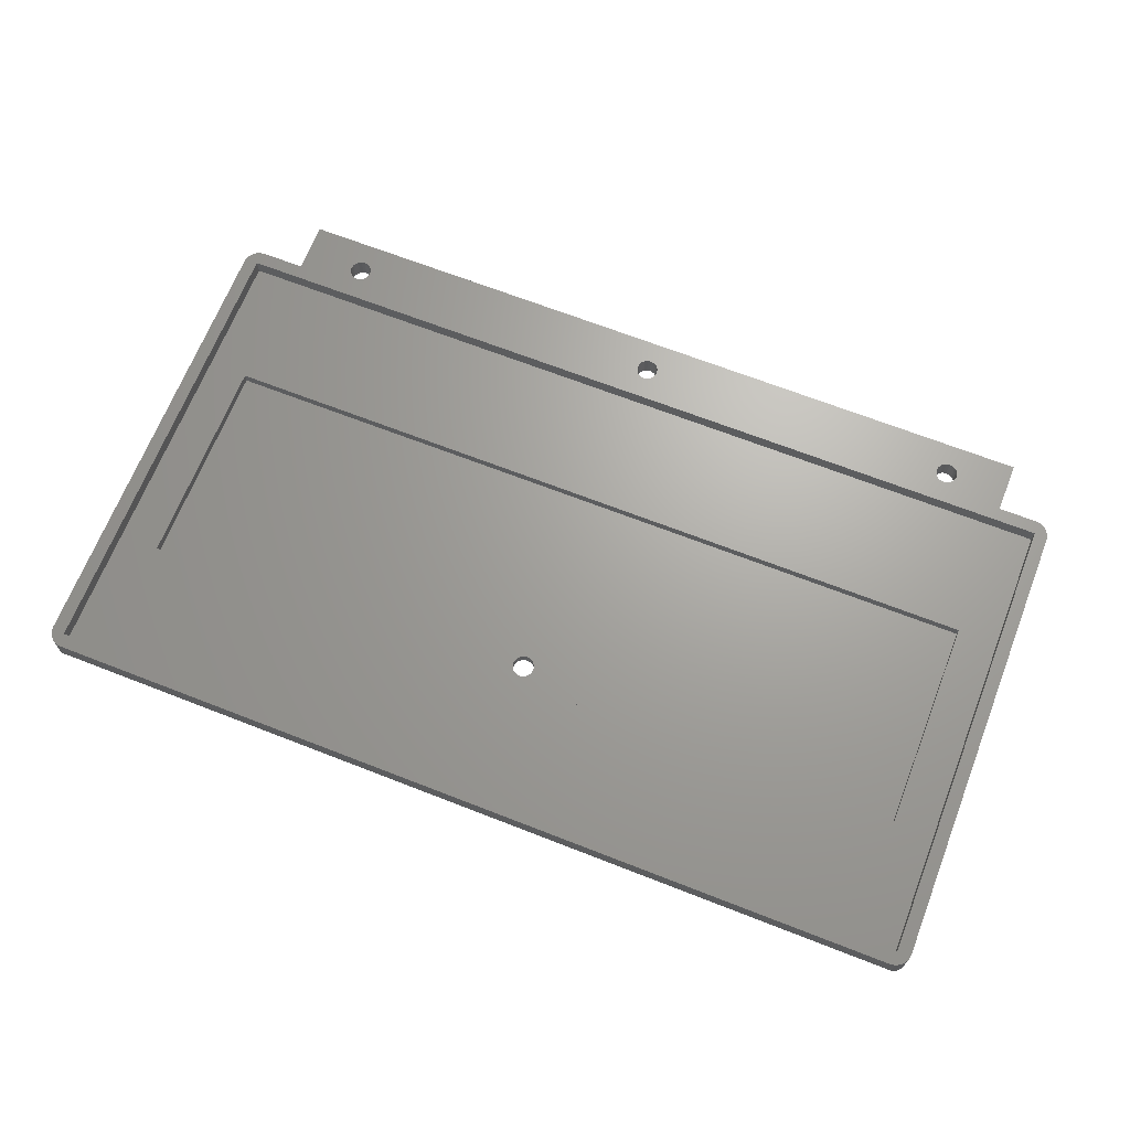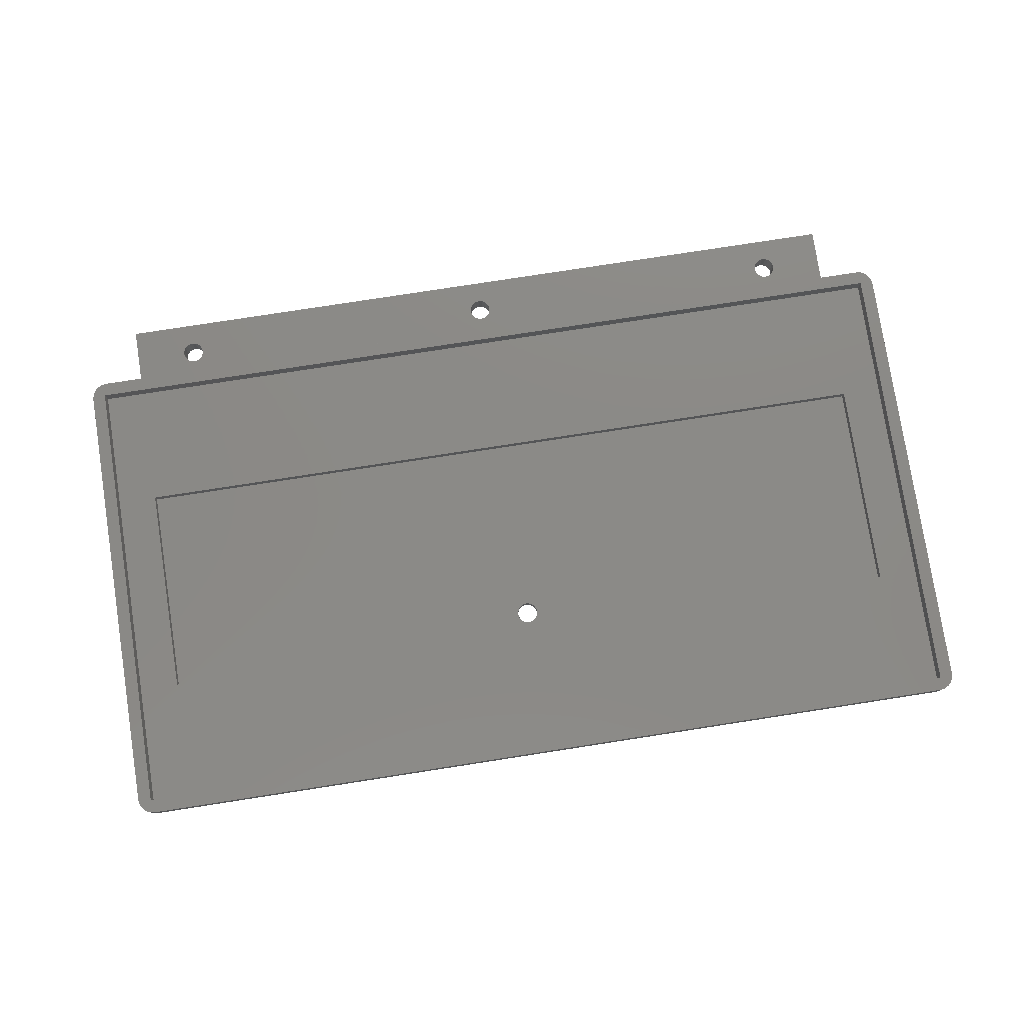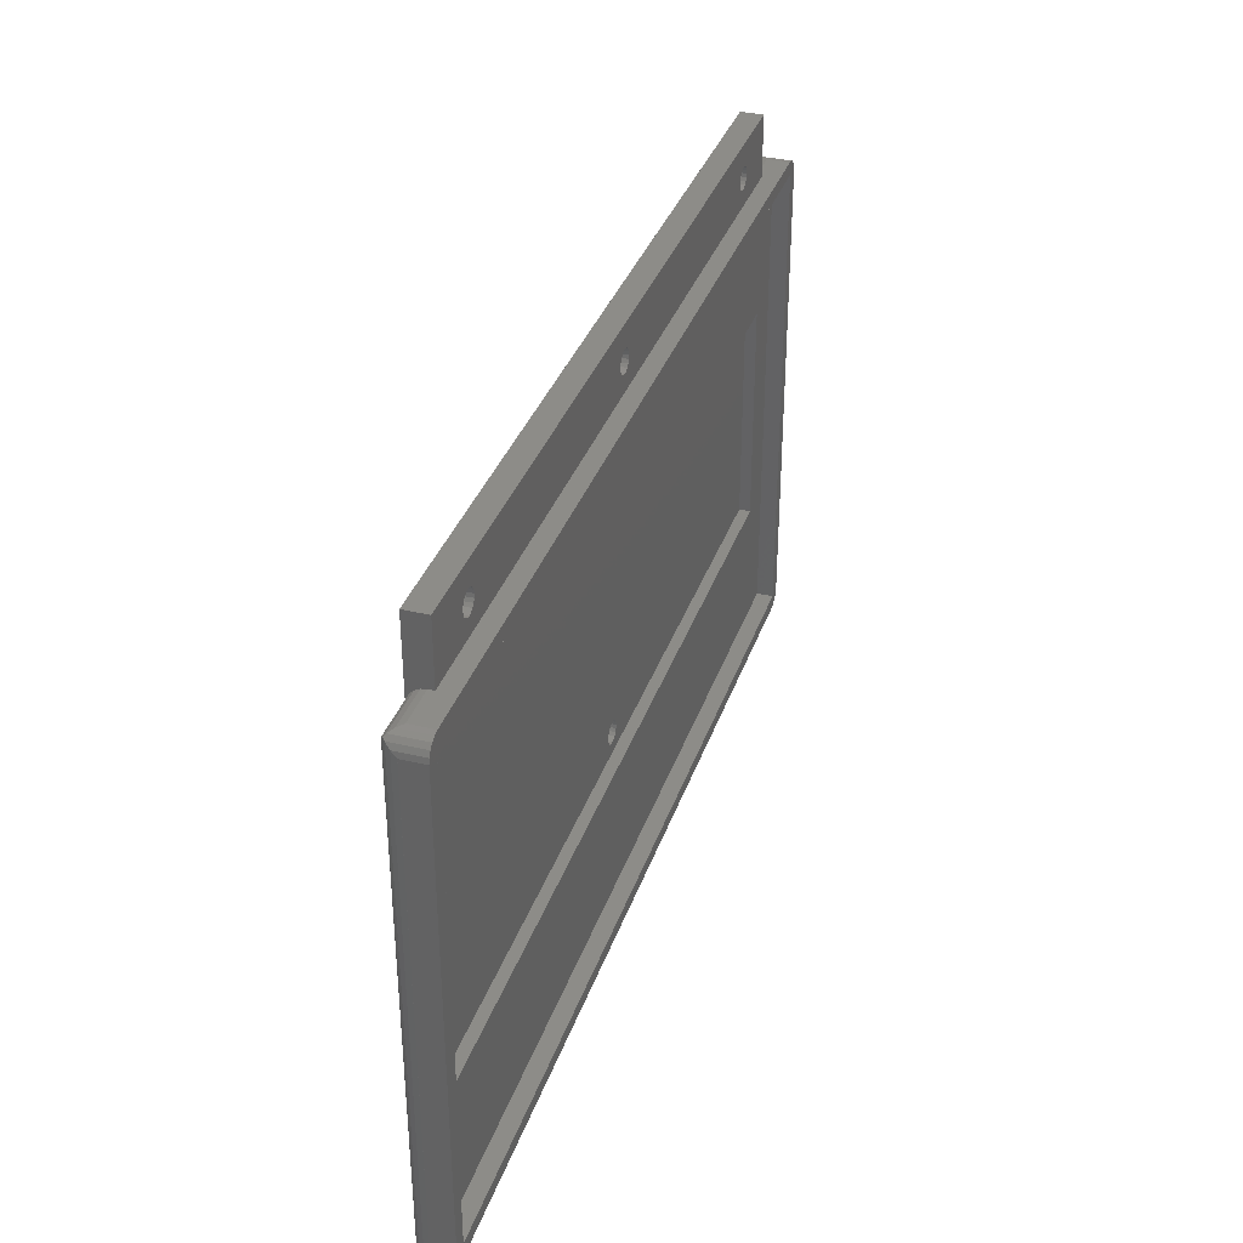
<metadata>
{"format":"stl","ext":"stl","renderer":"f3d","projection":"perspective","resolution":1024,"background":"white","views":[{"elev":67.6,"azim":21.4,"up":"+Z"},{"elev":78.5,"azim":-8.8,"up":"+Z"},{"elev":35.3,"azim":-72.2,"up":"+Y"}]}
</metadata>
<code>
# stl→obj: 328 verts, 750 faces
v 0.0007919 3.005 3.005
v 0 3 3
v 0.0007919 2.995 3.005
v 0.1468 2.073 2.073
v 0.1468 2.073 7
v 0 3 7
v 0 3 3.005
v 0.0007919 3.005 2.995
v 0 87.8 3
v 0 3.005 3
v 0.0007919 87.8 2.995
v 0.1468 88.73 2.073
v 0.0007919 3.005 7
v 0 3.005 7
v 0 3.005 3.005
v 0.0007919 87.8 3.005
v 0.0007919 87.81 3.005
v 0 87.8 3.005
v 1.237 0.5729 7
v 0.5729 1.237 7
v 2.073 0.1468 7
v 3 0 7
v 3.005 0.0007919 7
v 2.5 2.5 7
v 165 0 7
v 3.005 0 7
v 2.5 88.3 7
v 165 90.8 7
v 3.005 90.8 7
v 165.9 0.1468 7
v 165 0.0007919 7
v 165 6.661e-16 7
v 165.9 90.65 7
v 166.8 90.23 7
v 168 87.8 7
v 168 3.005 7
v 165.5 88.3 7
v 165.5 2.5 7
v 168 3 7
v 166.8 0.5729 7
v 167.4 1.237 7
v 167.4 89.56 7
v 0 87.8 7
v 0.0007919 87.8 7
v 0.1468 88.73 7
v 3 90.8 7
v 2.073 90.65 7
v 167.9 88.73 7
v 167.9 2.073 7
v 0.5729 89.56 7
v 1.237 90.23 7
v 0.5729 1.237 1.237
v 0.5729 89.56 1.237
v 1.237 90.23 1.237
v 0.9048 89.9 0.9048
v 2.073 90.65 2.073
v 2.995 90.8 3.005
v 3 90.8 3.005
v 3 90.8 3
v 3.005 90.8 2.995
v 3.005 90.8 3.005
v 3.005 90.8 3
v 10 90.8 3.005
v 10 90.8 4
v 158 90.8 3.005
v 165 90.8 3.005
v 158 90.8 4
v 165 90.8 2.995
v 165 90.8 3
v 165.9 90.65 2.073
v 166.8 90.23 1.237
v 167.1 89.9 0.9048
v 167.4 89.56 1.237
v 167.9 88.73 2.073
v 168 87.81 3.005
v 168 87.8 3.005
v 168 87.8 3
v 168 87.8 2.995
v 168 3.005 3.005
v 168 3.005 2.995
v 168 3.005 3
v 168 3 3.005
v 168 3 3
v 168 2.995 3.005
v 167.9 2.073 2.073
v 167.4 1.237 1.237
v 166.8 0.5729 1.237
v 167.1 0.9048 0.9048
v 165.9 0.1468 2.073
v 165 0.0007919 3.005
v 165 6.661e-16 3
v 165 6.661e-16 3.005
v 165 0.0007919 2.995
v 165 0 3
v 165 0 3.005
v 3.005 0 3.005
v 3.005 0.0007919 3.005
v 3.005 0.0007919 2.995
v 3.005 0 3
v 3 0 3
v 3 0 3.005
v 2.995 0.0007919 3.005
v 2.073 0.1468 2.073
v 1.237 0.5729 1.237
v 0.9048 0.9048 0.9048
v 2.5 88.3 4
v 2.5 2.5 4
v 165.5 2.5 4
v 165.5 88.3 4
v 158 88.3 4
v 10 88.3 4
v 1.237 89.56 0.5729
v 1.237 1.237 0.5729
v 10 90.23 1.237
v 10 89.56 0.5729
v 10 90.65 2.073
v 10 90.8 3
v 10 87.8 0
v 10 88.73 0.1468
v 10 101.8 0
v 10 101.8 4
v 22.4 93.9 4
v 84 97.8 4
v 84.62 97.7 4
v 158 101.8 4
v 21.78 93.8 4
v 21.16 93.9 4
v 19.88 95.18 4
v 23.68 95.18 4
v 23.4 94.62 4
v 19.78 95.8 4
v 82.38 94.62 4
v 21.78 97.8 4
v 22.4 97.7 4
v 19.88 96.42 4
v 23.68 96.42 4
v 84 93.8 4
v 83.38 93.9 4
v 20.16 96.98 4
v 20.6 97.42 4
v 21.16 97.7 4
v 82.1 96.42 4
v 82.38 96.98 4
v 84.62 93.9 4
v 82.82 94.18 4
v 23.4 96.98 4
v 23.78 95.8 4
v 85.18 94.18 4
v 22.95 94.18 4
v 20.6 94.18 4
v 20.16 94.62 4
v 82.1 95.18 4
v 85.9 95.18 4
v 85.62 94.62 4
v 82 95.8 4
v 85.9 96.42 4
v 86 95.8 4
v 82.82 97.42 4
v 83.38 97.7 4
v 85.18 97.42 4
v 85.62 96.98 4
v 146.2 93.8 4
v 22.95 97.42 4
v 145.6 97.7 4
v 146.2 97.8 4
v 145.6 93.9 4
v 145 94.18 4
v 144.2 95.8 4
v 144.3 95.18 4
v 144.3 96.42 4
v 144.6 96.98 4
v 145 97.42 4
v 146.8 97.7 4
v 147.4 97.42 4
v 147.8 96.98 4
v 148.1 96.42 4
v 147.8 94.62 4
v 147.4 94.18 4
v 148.2 95.8 4
v 148.1 95.18 4
v 146.8 93.9 4
v 144.6 94.62 4
v 158 88.73 0.1468
v 158 87.8 0
v 158 101.8 0
v 158 90.8 3
v 158 90.65 2.073
v 158 90.23 1.237
v 158 89.56 0.5729
v 166.8 89.56 0.5729
v 166.8 1.237 0.5729
v 10 25.4 4
v 158 85.8 4
v 10 65.4 4
v 10 85.8 4
v 158 65.4 4
v 158 25.4 4
v 2.073 2.073 0.1468
v 165.9 2.073 0.1468
v 2.073 88.73 0.1468
v 85.18 31.02 0
v 3.005 87.8 0
v 165 3.005 0
v 84 97.8 0
v 19.88 95.18 0
v 19.78 95.8 0
v 85.9 95.18 0
v 85.62 94.62 0
v 165 87.8 0
v 20.16 94.62 0
v 20.6 94.18 0
v 21.16 93.9 0
v 22.4 93.9 0
v 21.78 93.8 0
v 22.95 94.18 0
v 23.78 95.8 0
v 23.68 95.18 0
v 23.4 94.62 0
v 84.62 27.5 0
v 84 27.4 0
v 21.78 97.8 0
v 22.4 97.7 0
v 20.16 96.98 0
v 20.6 97.42 0
v 23.68 96.42 0
v 21.16 97.7 0
v 23.4 96.98 0
v 22.95 97.42 0
v 19.88 96.42 0
v 3.005 3.005 0
v 82 29.4 0
v 82.1 28.78 0
v 82.38 28.22 0
v 82.82 27.78 0
v 83.38 27.5 0
v 85.18 27.78 0
v 85.62 28.22 0
v 85.9 28.78 0
v 82.38 94.62 0
v 82.1 95.18 0
v 84 31.4 0
v 84.62 31.3 0
v 82.38 30.58 0
v 82.82 31.02 0
v 86 29.4 0
v 83.38 31.3 0
v 85.9 30.02 0
v 85.62 30.58 0
v 82.1 30.02 0
v 82 95.8 0
v 82.82 94.18 0
v 83.38 93.9 0
v 84 93.8 0
v 85.18 94.18 0
v 84.62 93.9 0
v 86 95.8 0
v 85.9 96.42 0
v 146.2 97.8 0
v 146.2 93.8 0
v 145.6 93.9 0
v 83.38 97.7 0
v 82.1 96.42 0
v 82.38 96.98 0
v 85.62 96.98 0
v 82.82 97.42 0
v 85.18 97.42 0
v 84.62 97.7 0
v 144.3 95.18 0
v 144.2 95.8 0
v 144.6 94.62 0
v 145 94.18 0
v 146.8 93.9 0
v 147.4 94.18 0
v 147.4 97.42 0
v 147.8 96.98 0
v 147.8 94.62 0
v 148.1 95.18 0
v 148.2 95.8 0
v 148.1 96.42 0
v 145 97.42 0
v 145.6 97.7 0
v 144.6 96.98 0
v 146.8 97.7 0
v 144.3 96.42 0
v 3.005 87.81 0.0007919
v 3 87.8 0
v 165.9 88.73 0.1468
v 165 87.81 0.0007919
v 165 87.8 6.661e-16
v 10 65.4 2
v 10 25.4 2
v 158 25.4 2
v 158 65.4 2
v 3.005 2.995 0.0007919
v 3 3 6.661e-16
v 3.005 3 6.672e-16
v 165 3 3.664e-14
v 165 2.995 0.0007919
v 2.995 87.8 0.0007919
v 2.995 3.005 0.0007919
v 3 3.005 0
v 165 87.8 0.0007919
v 165 3.005 0.0007919
v 3.005 3.005 0.0007919
v 165 3.005 6.661e-16
v 158 87.8 0.0007919
v 3.005 87.8 0.0007919
v 10 87.8 0.0007919
v 82.1 30.02 2
v 82 29.4 2
v 82.1 28.78 2
v 82.38 30.58 2
v 82.82 31.02 2
v 83.38 31.3 2
v 84 31.4 2
v 84.62 31.3 2
v 85.18 31.02 2
v 85.62 30.58 2
v 85.9 30.02 2
v 86 29.4 2
v 85.9 28.78 2
v 85.62 28.22 2
v 85.18 27.78 2
v 84.62 27.5 2
v 84 27.4 2
v 83.38 27.5 2
v 82.82 27.78 2
v 82.38 28.22 2
f 1 2 3
f 2 4 3
f 3 4 5
f 5 6 7
f 3 5 7
f 2 8 4
f 9 8 10
f 4 8 9
f 4 9 11
f 11 9 12
f 11 12 4
f 8 2 1
f 1 13 14
f 15 1 14
f 7 6 1
f 1 6 13
f 1 3 7
f 8 1 10
f 10 1 9
f 16 1 17
f 9 1 16
f 16 17 9
f 16 18 17
f 16 17 1
f 16 1 18
f 1 15 18
f 13 6 5
f 19 13 20
f 20 13 5
f 21 13 19
f 22 13 21
f 23 13 22
f 24 13 23
f 25 23 26
f 27 28 29
f 27 28 28
f 30 31 32
f 28 33 28
f 27 33 28
f 27 34 33
f 35 36 36
f 37 38 36
f 36 38 39
f 37 36 35
f 29 29 28
f 38 40 41
f 37 35 35
f 38 31 30
f 31 24 25
f 38 24 31
f 27 42 34
f 43 44 45
f 27 37 42
f 43 14 44
f 25 24 23
f 27 29 46
f 47 27 46
f 38 30 40
f 42 37 48
f 39 38 49
f 14 45 44
f 14 50 45
f 14 51 50
f 14 47 51
f 14 27 47
f 38 41 49
f 37 35 48
f 35 36 35
f 13 27 14
f 24 27 13
f 4 52 5
f 5 52 20
f 4 12 52
f 52 12 53
f 12 45 50
f 12 50 53
f 9 17 12
f 43 17 18
f 12 17 43
f 12 43 45
f 16 9 11
f 16 11 9
f 15 14 18
f 18 14 43
f 44 16 43
f 43 16 18
f 18 16 43
f 43 16 44
f 53 50 51
f 53 51 54
f 53 54 55
f 54 51 47
f 54 47 56
f 56 47 46
f 57 46 58
f 56 46 57
f 59 56 57
f 60 59 61
f 61 58 46
f 61 46 29
f 61 29 60
f 29 61 29
f 29 61 61
f 61 62 60
f 61 60 29
f 61 29 63
f 64 29 28
f 65 28 66
f 67 28 65
f 63 29 64
f 64 28 67
f 68 69 66
f 66 28 66
f 28 28 66
f 28 68 66
f 66 28 28
f 68 28 66
f 68 66 69
f 66 28 66
f 70 69 66
f 66 66 28
f 66 28 70
f 70 28 33
f 70 33 71
f 71 33 34
f 72 71 34
f 73 72 42
f 42 72 34
f 74 73 48
f 48 73 42
f 75 74 35
f 35 74 48
f 76 75 35
f 75 77 74
f 76 78 77
f 76 76 35
f 35 78 76
f 35 35 76
f 35 76 35
f 35 76 76
f 76 77 78
f 76 78 35
f 36 79 76
f 35 36 76
f 80 81 79
f 79 36 79
f 36 36 79
f 36 80 79
f 79 80 36
f 39 82 36
f 83 80 79
f 82 79 36
f 84 82 49
f 84 49 85
f 83 84 85
f 39 49 82
f 49 41 85
f 85 41 86
f 40 87 88
f 41 40 86
f 86 40 88
f 30 89 87
f 40 30 87
f 90 91 89
f 32 92 30
f 30 90 89
f 92 90 30
f 90 93 91
f 90 92 31
f 31 93 90
f 32 31 92
f 90 31 25
f 90 94 93
f 93 31 90
f 95 90 25
f 26 96 95
f 25 26 95
f 97 96 26
f 97 26 23
f 97 23 98
f 97 98 99
f 97 100 98
f 22 101 23
f 23 97 98
f 101 97 23
f 102 101 21
f 102 21 103
f 100 102 103
f 22 21 101
f 21 19 103
f 103 19 104
f 20 52 105
f 19 20 104
f 104 20 105
f 106 27 24
f 107 106 24
f 38 108 24
f 24 108 107
f 37 109 38
f 38 109 108
f 110 109 37
f 111 110 37
f 27 111 37
f 106 111 27
f 52 53 105
f 105 53 55
f 105 55 112
f 105 112 113
f 55 54 112
f 112 54 114
f 112 114 115
f 54 56 114
f 114 56 116
f 56 60 116
f 56 59 60
f 116 62 117
f 62 116 60
f 59 57 61
f 58 61 57
f 61 63 62
f 62 63 117
f 63 63 61
f 61 63 61
f 118 119 120
f 120 119 115
f 115 114 120
f 114 116 120
f 116 117 120
f 117 63 120
f 120 63 63
f 120 63 64
f 120 64 121
f 122 64 67
f 123 124 125
f 126 127 64
f 121 64 128
f 129 130 67
f 121 128 131
f 132 133 134
f 121 131 135
f 136 137 138
f 121 135 139
f 121 139 140
f 121 140 141
f 121 141 133
f 142 143 121
f 144 137 67
f 138 145 146
f 137 147 67
f 148 144 67
f 130 149 67
f 149 122 67
f 126 64 122
f 127 150 64
f 151 64 150
f 128 64 151
f 121 133 152
f 153 154 67
f 121 152 155
f 154 148 67
f 121 155 142
f 156 157 67
f 158 121 143
f 159 121 158
f 123 121 159
f 124 160 125
f 125 121 123
f 160 161 125
f 161 156 67
f 162 161 67
f 157 153 67
f 145 132 163
f 147 129 67
f 138 146 136
f 132 152 133
f 136 147 137
f 164 165 125
f 166 167 161
f 168 161 169
f 170 161 168
f 171 161 170
f 172 161 171
f 164 161 172
f 165 173 125
f 125 161 164
f 173 174 125
f 174 175 125
f 175 176 125
f 177 178 67
f 125 176 67
f 176 179 67
f 179 180 67
f 180 177 67
f 178 181 67
f 181 162 67
f 166 161 162
f 167 182 161
f 169 161 182
f 134 163 132
f 145 163 146
f 183 184 185
f 125 183 185
f 65 125 67
f 186 125 65
f 187 125 186
f 188 125 187
f 189 125 188
f 65 186 65
f 189 183 125
f 66 66 65
f 65 66 65
f 187 186 70
f 68 186 69
f 70 186 68
f 69 70 68
f 65 66 186
f 186 66 69
f 66 66 69
f 66 66 66
f 188 187 71
f 71 187 70
f 189 188 190
f 190 188 71
f 190 71 72
f 191 190 72
f 191 72 73
f 191 73 86
f 191 86 88
f 85 86 73
f 74 85 73
f 80 85 74
f 81 74 78
f 77 78 74
f 81 80 74
f 83 85 80
f 78 77 81
f 75 76 77
f 75 76 76
f 76 79 81
f 77 76 81
f 76 79 76
f 76 79 79
f 79 84 83
f 79 82 84
f 104 105 113
f 88 104 191
f 191 104 113
f 87 104 88
f 103 104 87
f 89 103 87
f 90 90 91
f 90 92 90
f 98 103 89
f 99 89 93
f 91 93 89
f 99 98 89
f 100 103 98
f 93 94 99
f 97 99 94
f 90 97 94
f 90 95 97
f 97 95 96
f 97 102 100
f 97 101 102
f 192 107 108
f 109 110 108
f 110 193 108
f 194 195 106
f 106 107 192
f 194 196 195
f 106 192 194
f 193 196 108
f 193 195 196
f 196 197 108
f 195 111 106
f 197 192 108
f 111 195 193
f 110 111 193
f 191 113 198
f 191 198 199
f 113 112 198
f 198 112 200
f 112 115 119
f 112 119 200
f 201 202 203
f 203 202 118
f 203 118 118
f 204 120 185
f 205 120 206
f 207 184 208
f 209 203 184
f 118 120 205
f 118 205 210
f 118 210 211
f 118 211 203
f 211 212 203
f 213 203 214
f 214 203 212
f 215 203 213
f 216 184 217
f 203 215 184
f 215 218 184
f 218 217 184
f 219 203 220
f 221 120 222
f 223 120 224
f 216 225 184
f 224 120 226
f 225 227 184
f 226 120 221
f 227 228 184
f 228 222 184
f 229 120 223
f 206 120 229
f 230 202 231
f 230 231 232
f 230 232 233
f 230 233 234
f 230 234 235
f 230 235 203
f 235 220 203
f 236 203 219
f 237 203 236
f 238 203 237
f 239 120 240
f 241 202 242
f 243 202 244
f 238 245 203
f 244 202 246
f 245 247 203
f 246 202 241
f 247 248 203
f 242 202 201
f 248 201 203
f 249 202 243
f 231 202 249
f 240 120 250
f 222 120 239
f 207 184 184
f 222 239 251
f 222 251 252
f 222 252 253
f 222 253 184
f 254 184 255
f 208 184 254
f 255 184 253
f 256 184 207
f 257 185 256
f 258 256 185
f 259 184 260
f 261 120 204
f 262 120 263
f 257 264 185
f 263 120 265
f 264 266 185
f 265 120 261
f 266 267 185
f 267 204 185
f 250 120 262
f 268 256 269
f 270 256 268
f 271 256 270
f 260 256 271
f 184 256 260
f 272 184 259
f 273 184 272
f 274 185 275
f 184 273 185
f 273 276 185
f 276 277 185
f 277 278 185
f 278 279 185
f 279 275 185
f 280 256 281
f 282 256 280
f 274 283 185
f 281 256 258
f 283 258 185
f 284 256 282
f 269 256 284
f 120 121 185
f 185 121 125
f 200 119 118
f 285 118 202
f 200 118 285
f 286 200 285
f 131 128 205
f 206 131 205
f 128 151 210
f 205 128 210
f 150 211 151
f 151 211 210
f 127 212 150
f 150 212 211
f 126 214 127
f 127 214 212
f 122 213 126
f 126 213 214
f 149 215 122
f 122 215 213
f 130 218 149
f 149 218 215
f 129 217 130
f 130 217 218
f 147 216 129
f 129 216 217
f 147 136 216
f 216 136 225
f 136 146 225
f 225 146 227
f 227 146 163
f 228 227 163
f 228 163 134
f 222 228 134
f 222 134 133
f 221 222 133
f 221 133 141
f 226 221 141
f 226 141 140
f 224 226 140
f 224 140 139
f 223 224 139
f 223 139 135
f 229 223 135
f 229 135 131
f 206 229 131
f 155 152 240
f 250 155 240
f 152 132 239
f 240 152 239
f 145 251 132
f 132 251 239
f 138 252 145
f 145 252 251
f 137 253 138
f 138 253 252
f 144 255 137
f 137 255 253
f 148 254 144
f 144 254 255
f 154 208 148
f 148 208 254
f 153 207 154
f 154 207 208
f 157 256 153
f 153 256 207
f 157 156 256
f 256 156 257
f 156 161 257
f 257 161 264
f 264 161 160
f 266 264 160
f 266 160 124
f 267 266 124
f 267 124 123
f 204 267 123
f 204 123 159
f 261 204 159
f 261 159 158
f 265 261 158
f 265 158 143
f 263 265 143
f 263 143 142
f 262 263 142
f 262 142 155
f 250 262 155
f 168 169 268
f 269 168 268
f 169 182 270
f 268 169 270
f 167 271 182
f 182 271 270
f 166 260 167
f 167 260 271
f 162 259 166
f 166 259 260
f 181 272 162
f 162 272 259
f 178 273 181
f 181 273 272
f 177 276 178
f 178 276 273
f 180 277 177
f 177 277 276
f 179 278 180
f 180 278 277
f 179 176 278
f 278 176 279
f 176 175 279
f 279 175 275
f 275 175 174
f 274 275 174
f 274 174 173
f 283 274 173
f 283 173 165
f 258 283 165
f 258 165 164
f 281 258 164
f 281 164 172
f 280 281 172
f 280 172 171
f 282 280 171
f 282 171 170
f 284 282 170
f 284 170 168
f 269 284 168
f 183 189 287
f 287 189 190
f 184 183 209
f 288 183 287
f 209 183 288
f 288 287 289
f 199 287 190
f 199 190 191
f 290 194 192
f 291 290 192
f 197 292 192
f 192 292 291
f 196 293 197
f 197 293 292
f 293 196 194
f 290 293 194
f 294 198 295
f 199 198 294
f 296 199 294
f 297 199 298
f 298 296 297
f 199 296 298
f 299 200 286
f 300 200 299
f 198 200 300
f 198 300 295
f 300 299 286
f 300 286 301
f 288 302 209
f 209 302 303
f 303 302 288
f 203 209 303
f 303 303 304
f 300 301 304
f 230 203 304
f 203 303 304
f 305 303 303
f 303 300 304
f 209 184 302
f 302 184 306
f 184 306 184
f 306 184 302
f 302 184 209
f 285 202 307
f 202 308 307
f 299 286 307
f 299 307 308
f 308 202 118
f 118 308 118
f 118 202 308
f 308 202 307
f 307 286 299
f 307 299 308
f 202 230 307
f 307 230 304
f 249 309 310
f 231 249 310
f 310 311 232
f 231 310 232
f 243 312 309
f 249 243 309
f 244 313 312
f 243 244 312
f 246 314 313
f 244 246 313
f 241 315 314
f 246 241 314
f 242 316 315
f 241 242 315
f 201 317 316
f 242 201 316
f 248 318 317
f 201 248 317
f 319 318 247
f 247 318 248
f 320 319 245
f 245 319 247
f 320 245 321
f 321 245 238
f 321 238 322
f 322 238 237
f 322 237 323
f 323 237 236
f 323 236 324
f 324 236 219
f 324 219 325
f 325 219 220
f 325 220 326
f 326 220 235
f 326 235 327
f 327 235 234
f 327 234 328
f 328 234 233
f 311 328 233
f 232 311 233
f 307 286 285
f 305 289 303
f 303 289 302
f 302 289 287
f 302 287 303
f 303 287 199
f 303 199 297
f 303 288 302
f 303 302 305
f 302 288 289
f 289 305 302
f 292 293 290
f 315 292 290
f 291 310 290
f 310 309 290
f 309 312 290
f 312 313 290
f 313 314 290
f 314 315 290
f 316 292 315
f 317 318 292
f 318 319 292
f 319 320 292
f 320 321 292
f 325 326 291
f 322 292 321
f 323 292 322
f 324 292 323
f 325 292 324
f 326 327 291
f 291 292 325
f 327 328 291
f 328 311 291
f 291 311 310
f 316 317 292
f 304 303 296
f 300 303 303
f 300 303 304
f 300 304 295
f 303 303 297
f 297 296 303
f 297 298 303
f 297 303 298
f 304 296 294
f 294 295 304
f 301 286 304
f 304 286 307
f 302 302 289
f 302 289 302

</code>
